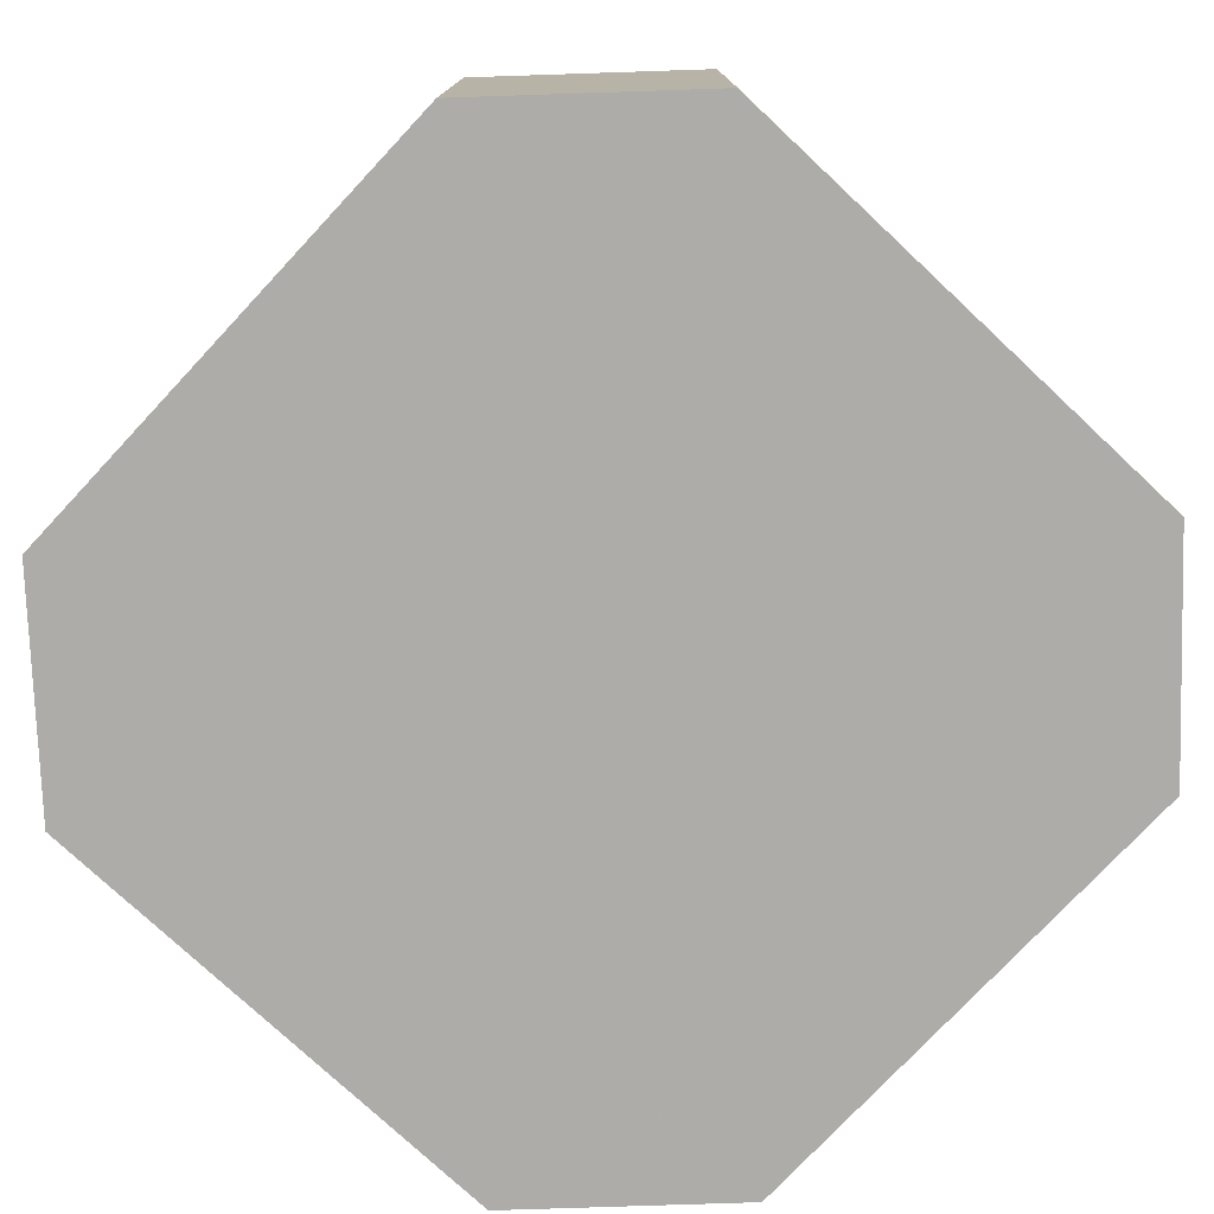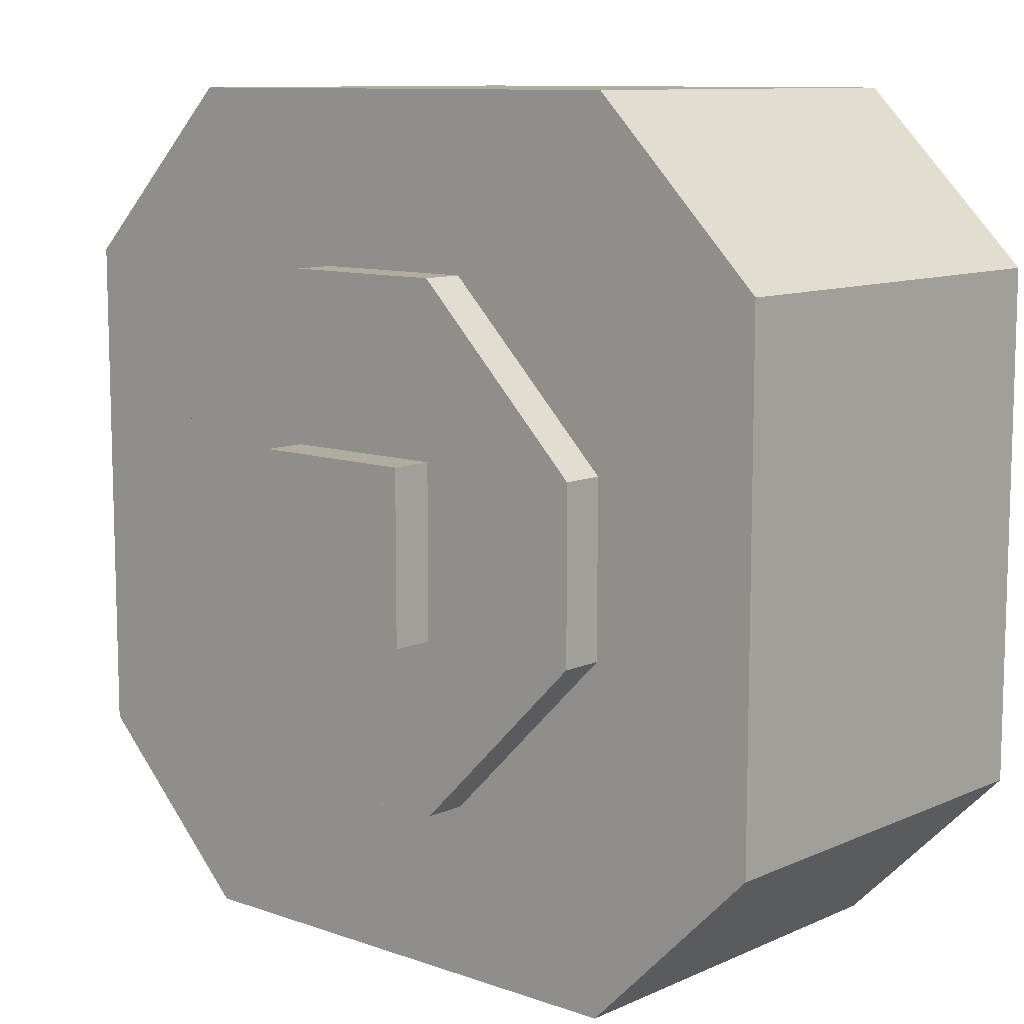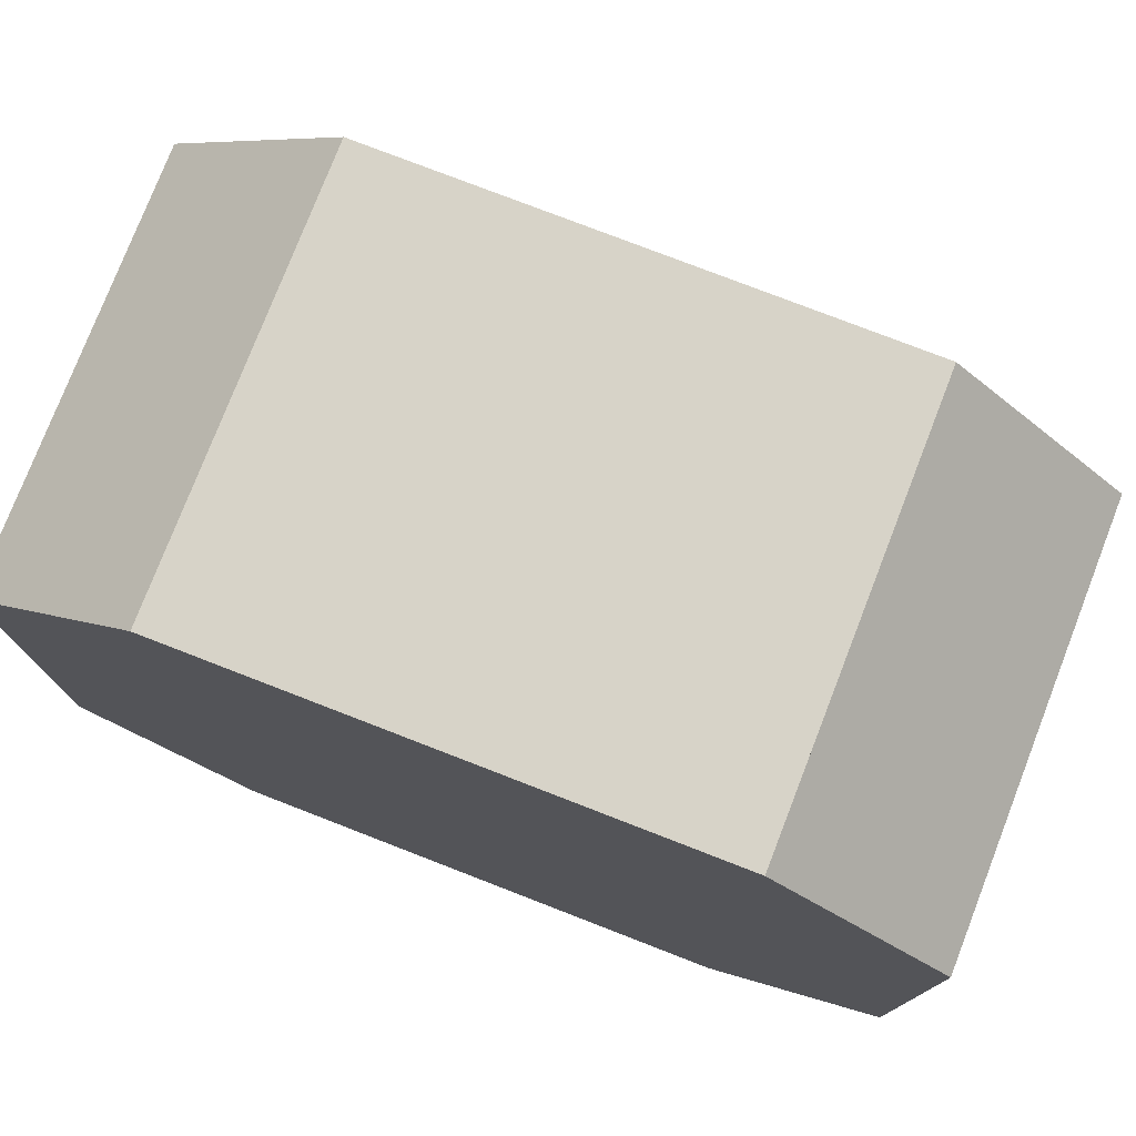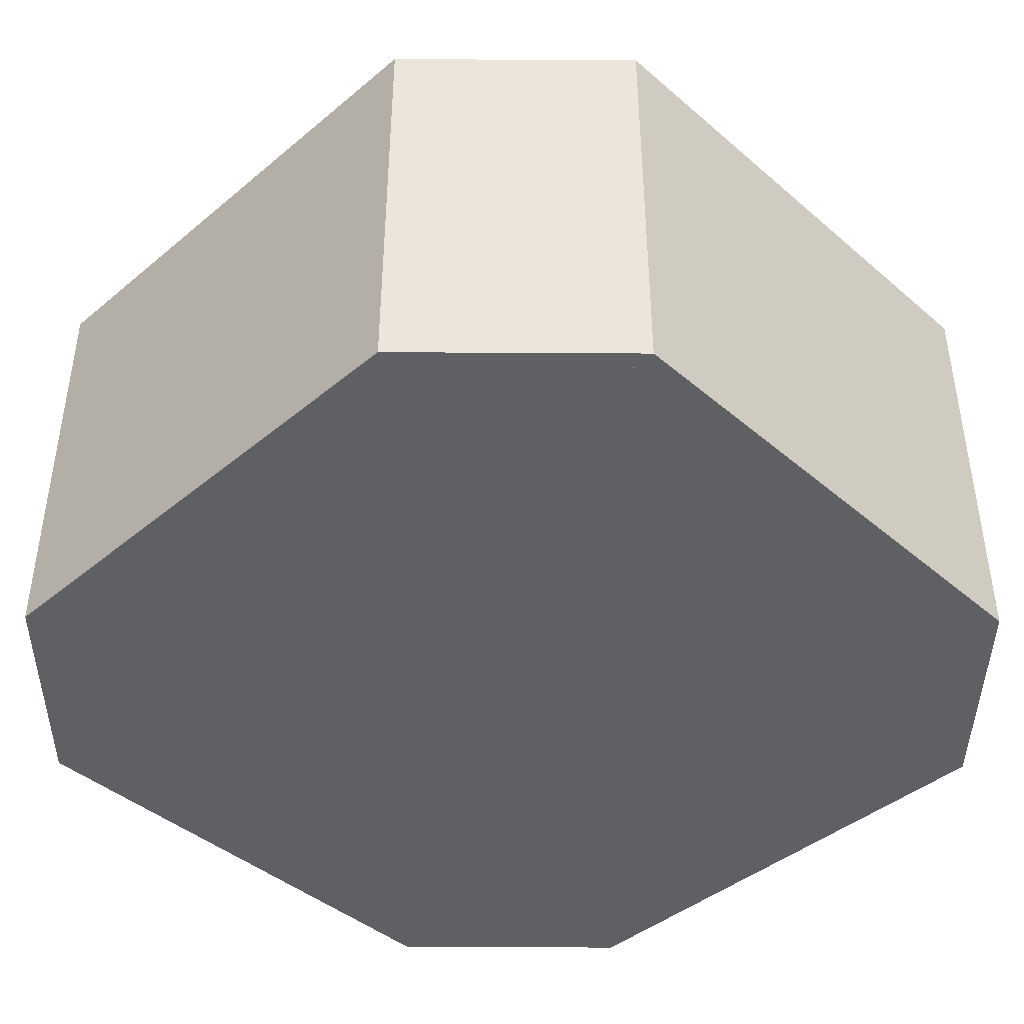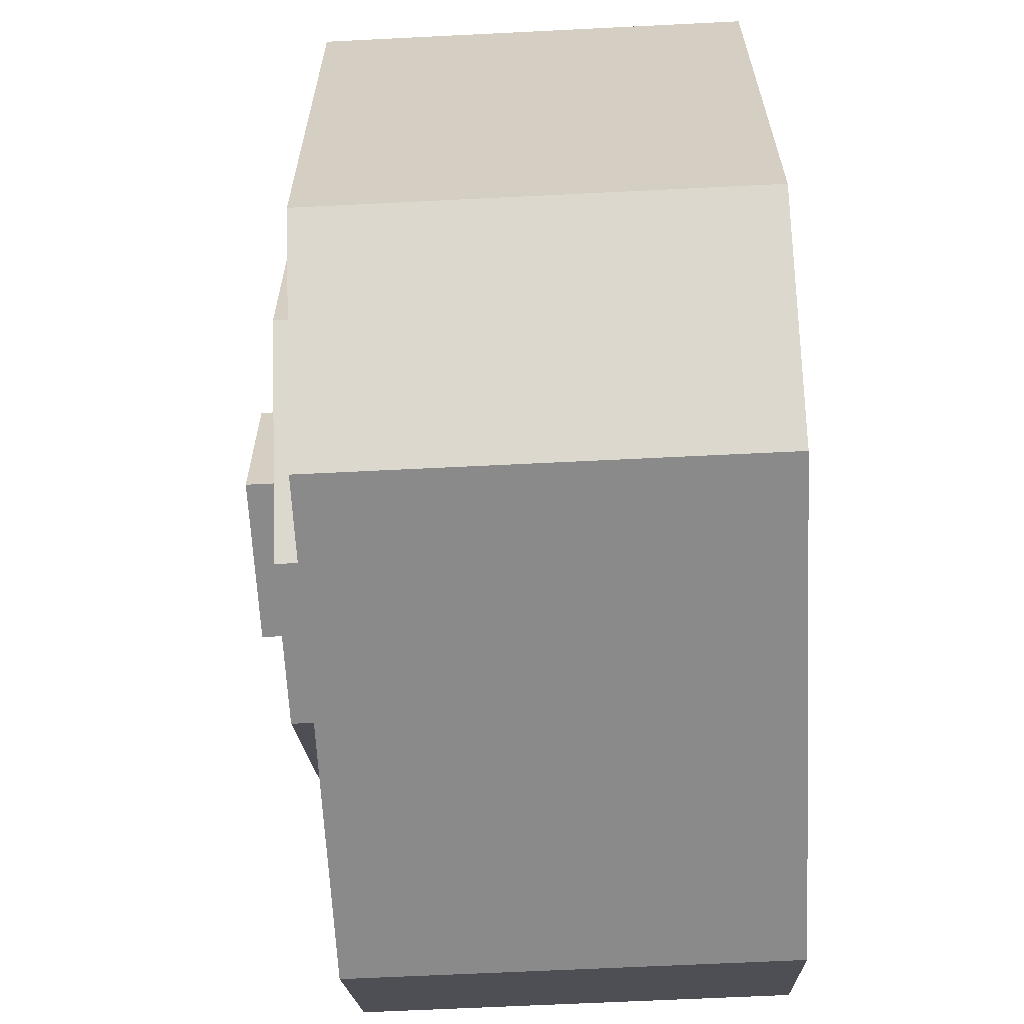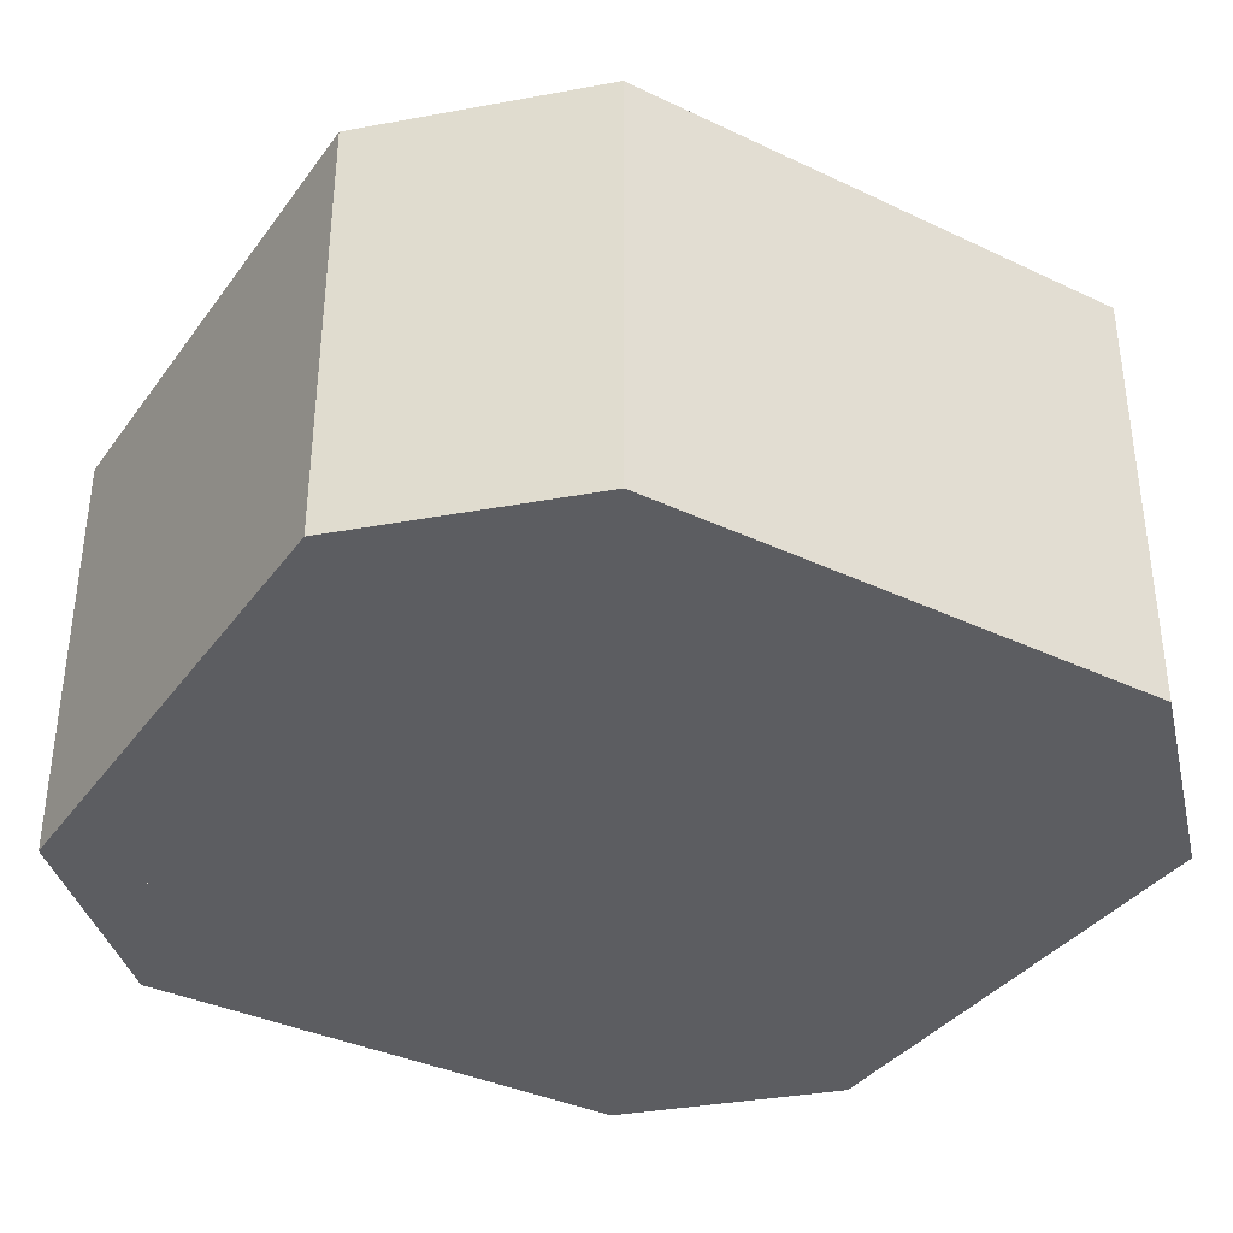
<metadata>
{"format":"obj","ext":"obj","renderer":"f3d","projection":"perspective","resolution":1024,"background":"white","views":[{"elev":-76.8,"azim":-133.1,"up":"+Z"},{"elev":10.1,"azim":41.8,"up":"+Y"},{"elev":77.2,"azim":-158.8,"up":"+Y"},{"elev":-42.7,"azim":134.6,"up":"+Z"},{"elev":-63.5,"azim":92.9,"up":"+Y"},{"elev":-36.7,"azim":-121.6,"up":"+Z"}]}
</metadata>
<code>
o rim_3d11_0
v 0.03125 0.1875 -0
v -0.03125 0.1875 -0
v -0.03125 0.1875 0.0625
v 0.03125 0.1875 0.0625
v 0.03125 0.125 0.0625
v -0.03125 0.125 0.0625
v -0.03125 0.125 -0
v 0.03125 0.125 -0
v 0.03125 0.25 -0.01562
v -0.03125 0.25 -0.01562
v -0.03125 0.25 0.04688
v 0.03125 0.25 0.04688
v 0.03125 0.0625 0.04688
v -0.03125 0.0625 0.04688
v -0.03125 0.0625 -0.01562
v 0.03125 0.0625 -0.01562
v -0.03125 0.25 -0.01562
v -0.09375 0.1875 -0.01562
v -0.09375 0.1875 0.04688
v -0.03125 0.25 0.04688
v -0.03125 0.0625 0.04688
v -0.09375 0.125 0.04688
v -0.09375 0.125 -0.01562
v -0.03125 0.0625 -0.01562
v 0.09375 0.1875 -0.01562
v 0.03125 0.25 -0.01562
v 0.03125 0.25 0.04688
v 0.09375 0.1875 0.04688
v 0.09375 0.125 0.04688
v 0.03125 0.0625 0.04688
v 0.03125 0.0625 -0.01562
v 0.09375 0.125 -0.01562
v 0.09375 0.3125 -0.125
v -0.09375 0.3125 -0.125
v -0.09375 0.3125 0.03125
v 0.09375 0.3125 0.03125
v 0.09375 0 0.03125
v -0.09375 0 0.03125
v -0.09375 -0 -0.125
v 0.09375 -0 -0.125
v 0.1562 0.25 -0.125
v 0.09375 0.3125 -0.125
v 0.09375 0.3125 0.03125
v 0.1562 0.25 0.03125
v 0.1562 0.0625 0.03125
v 0.09375 0 0.03125
v 0.09375 -0 -0.125
v 0.1562 0.0625 -0.125
v -0.09375 0.3125 -0.125
v -0.1562 0.25 -0.125
v -0.1562 0.25 0.03125
v -0.09375 0.3125 0.03125
v -0.09375 0 0.03125
v -0.1562 0.0625 0.03125
v -0.1562 0.0625 -0.125
v -0.09375 -0 -0.125
f 1 2 3 4
f 5 6 7 8
f 2 1 8 7
f 4 3 6 5
f 3 2 7 6
f 1 4 5 8
f 9 10 11 12
f 13 14 15 16
f 10 9 16 15
f 12 11 14 13
f 11 10 15 14
f 9 12 13 16
f 17 18 19 20
f 21 22 23 24
f 18 17 24 23
f 20 19 22 21
f 19 18 23 22
f 17 20 21 24
f 25 26 27 28
f 29 30 31 32
f 26 25 32 31
f 28 27 30 29
f 27 26 31 30
f 25 28 29 32
f 33 34 35 36
f 37 38 39 40
f 34 33 40 39
f 36 35 38 37
f 35 34 39 38
f 33 36 37 40
f 41 42 43 44
f 45 46 47 48
f 42 41 48 47
f 44 43 46 45
f 43 42 47 46
f 41 44 45 48
f 49 50 51 52
f 53 54 55 56
f 50 49 56 55
f 52 51 54 53
f 51 50 55 54
f 49 52 53 56

</code>
